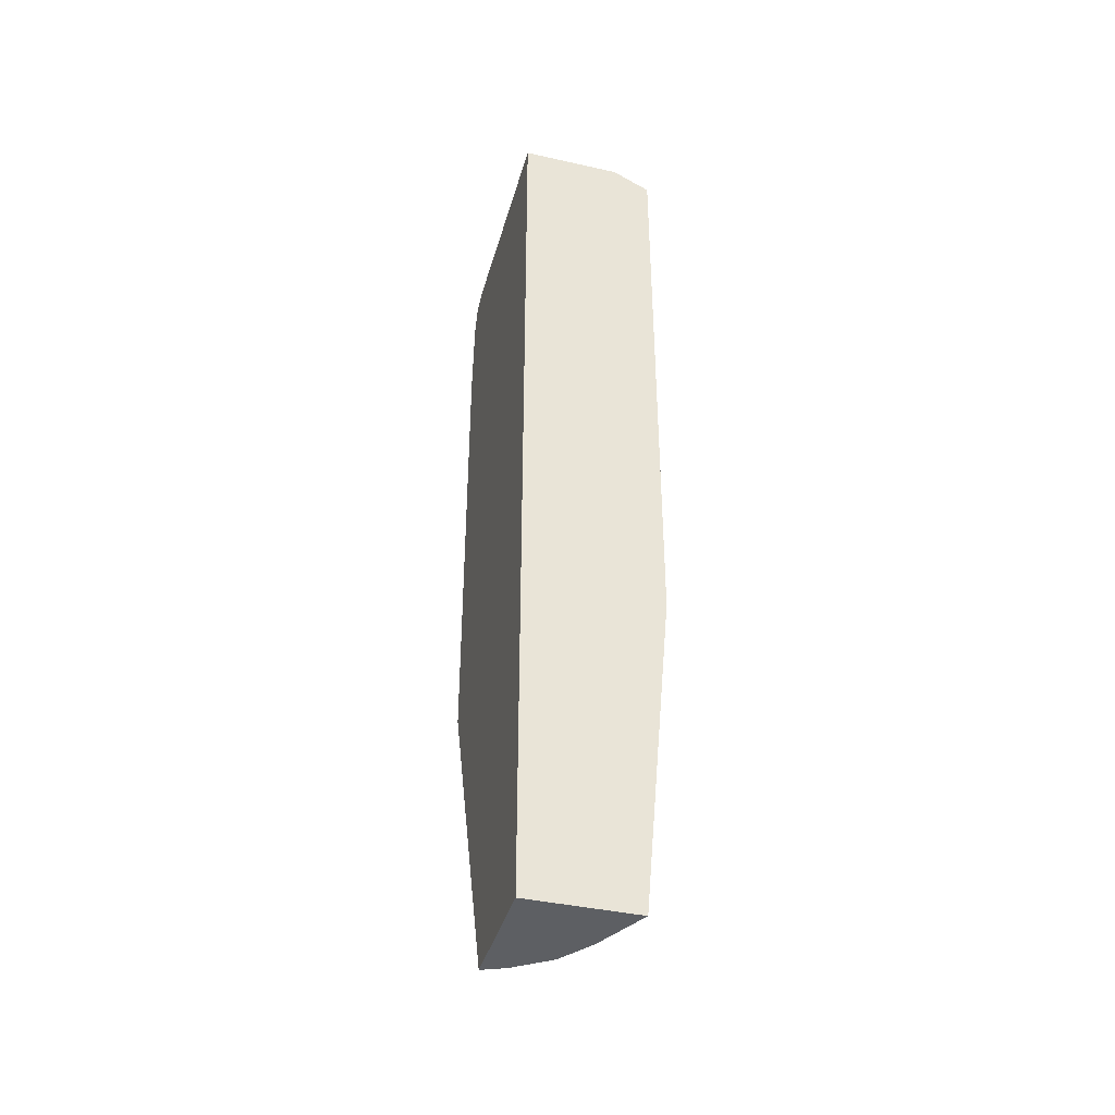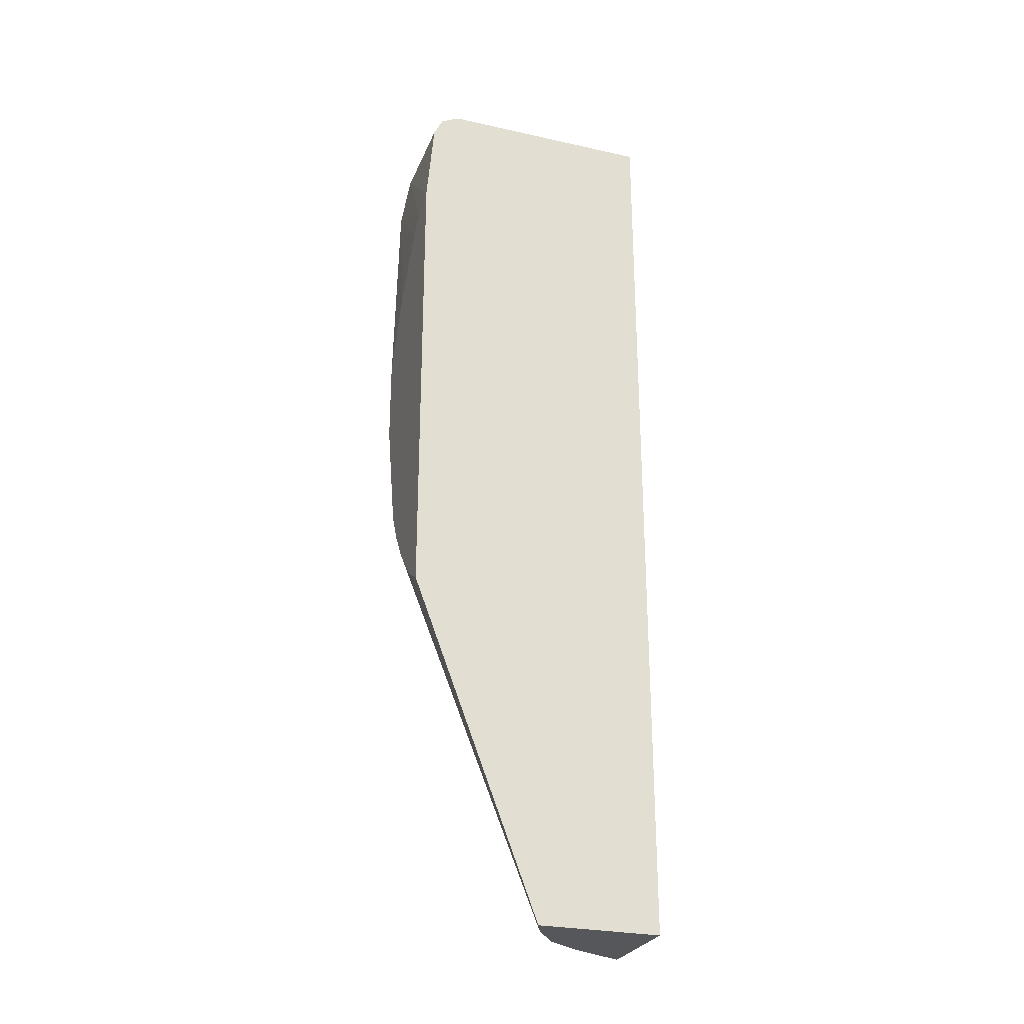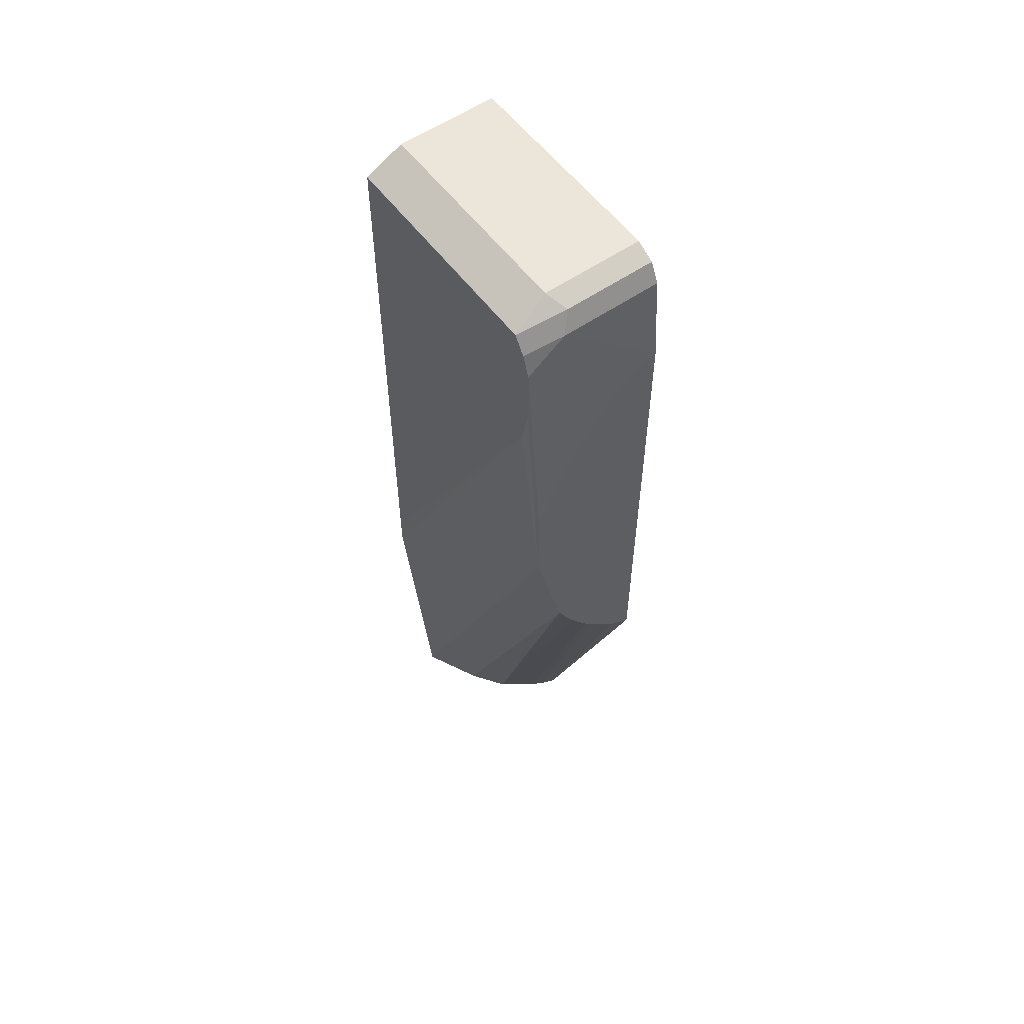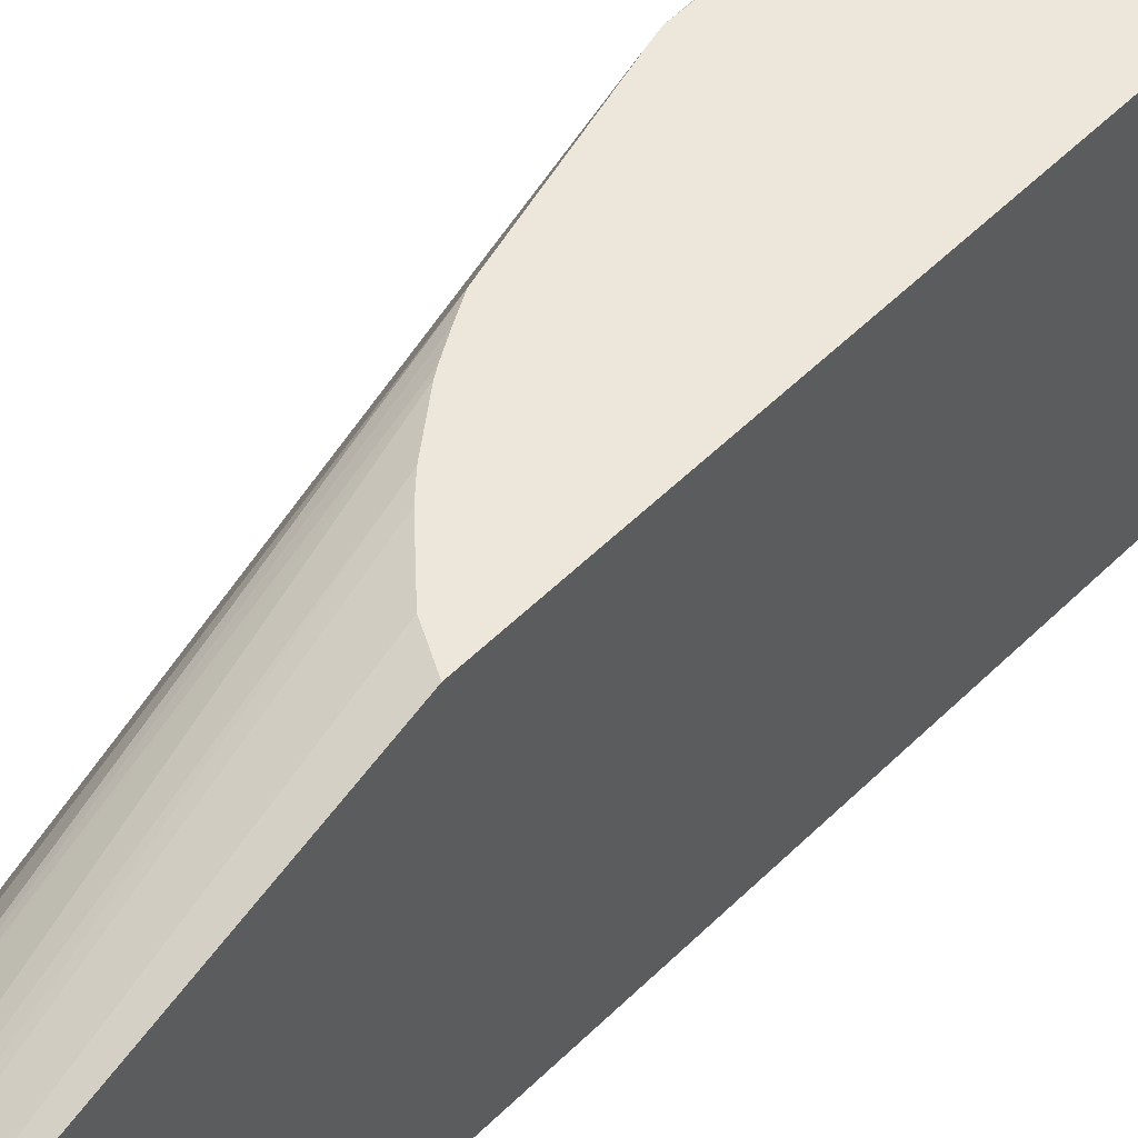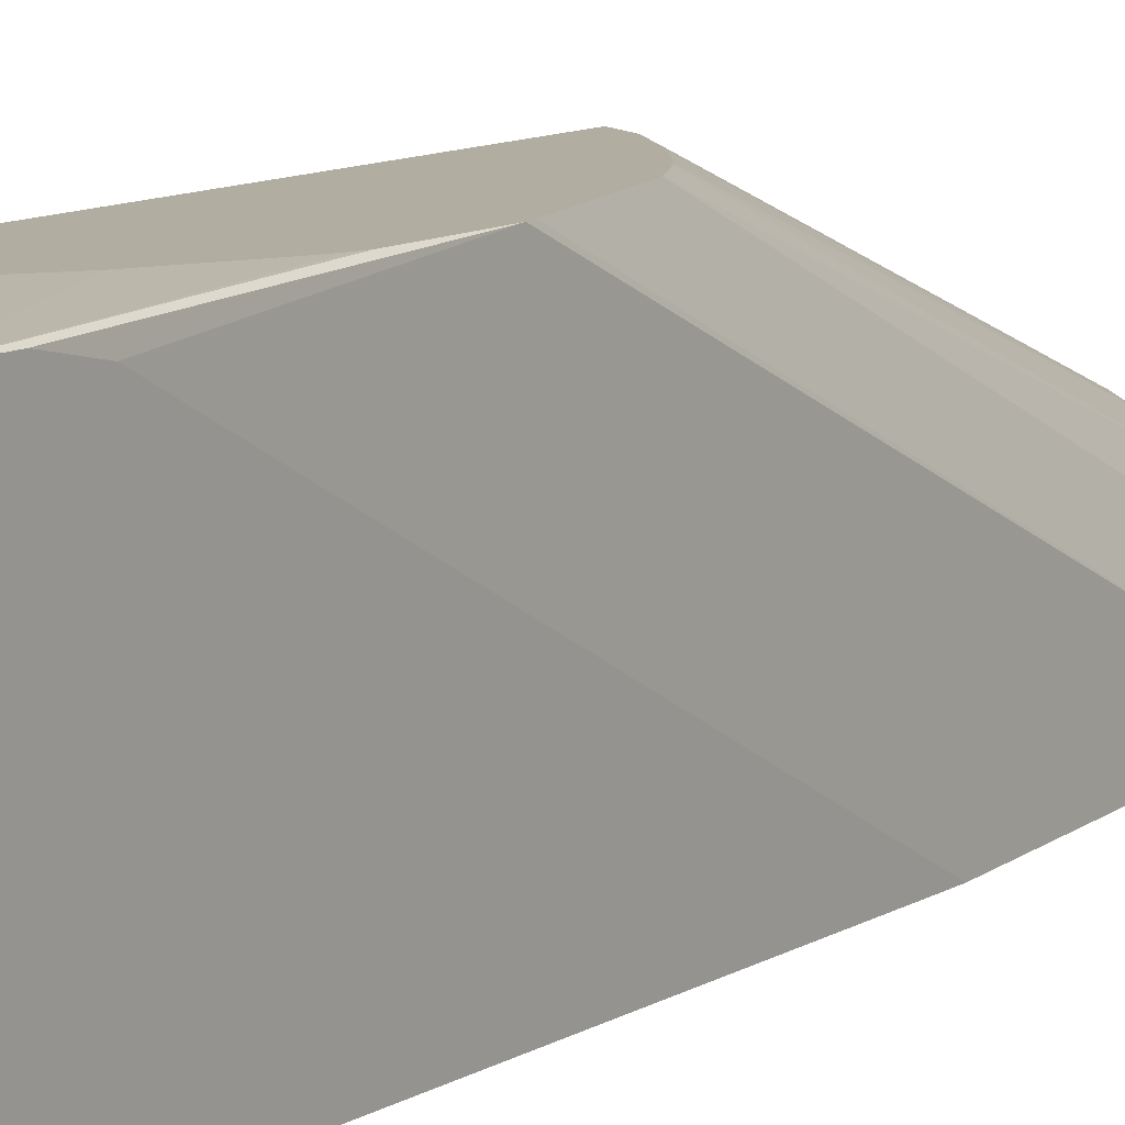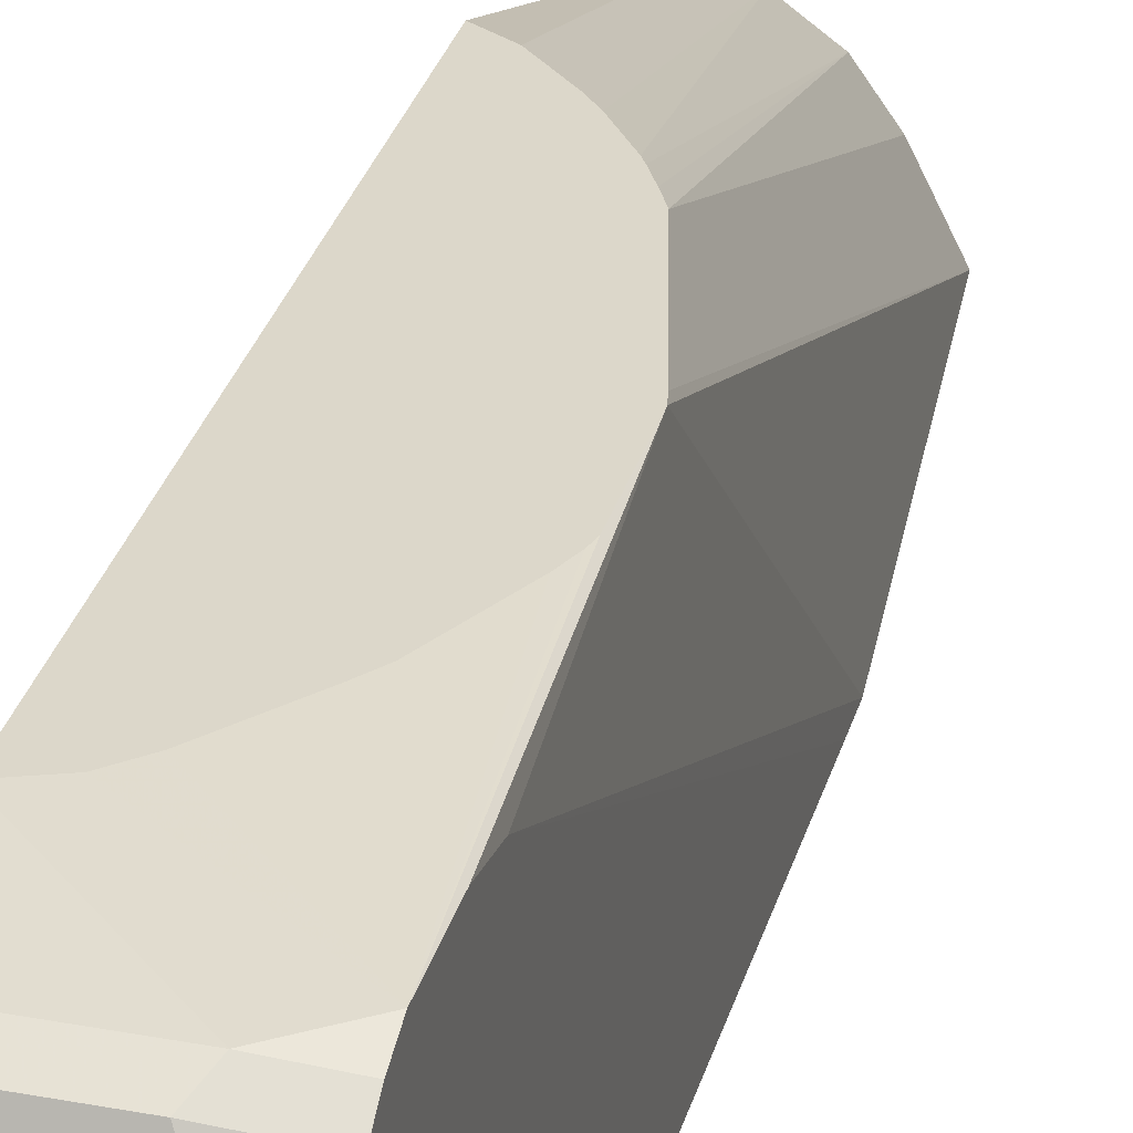
<metadata>
{"format":"obj","ext":"obj","renderer":"f3d","projection":"perspective","resolution":1024,"background":"white","views":[{"elev":-40.1,"azim":-15.4,"up":"+Z"},{"elev":-27.1,"azim":-109.0,"up":"+Z"},{"elev":56.3,"azim":144.0,"up":"+Z"},{"elev":51.8,"azim":-137.1,"up":"+Y"},{"elev":10.4,"azim":34.0,"up":"+Y"},{"elev":30.8,"azim":15.0,"up":"+Y"}]}
</metadata>
<code>
v 0.02279 -0.0102 0.2013
v 0.02279 0.05799 0.2013
v 0.08302 -0.0102 0.2013
v 0.02279 -0.0102 0.7168
v 0.02982 0.05522 0.2013
v 0.02279 0.1288 0.3885
v 0.0353 0.1288 0.3958
v 0.04263 0.1288 0.4031
v 0.05088 0.1288 0.4114
v 0.07859 -0.001339 0.2013
v 0.07688 0.1288 0.4514
v 0.09247 0.1288 0.5137
v 0.0935 0.1288 0.5183
v 0.09854 -0.0102 0.3793
v 0.07791 -0.0102 0.7168
v 0.02279 0.1091 0.7168
v 0.03636 0.05196 0.2013
v 0.05638 0.1288 0.4178
v 0.02279 0.1288 0.6525
v 0.06752 0.02079 0.2013
v 0.07307 0.1288 0.4438
v 0.05454 0.03896 0.2013
v 0.0935 0.1288 0.561
v 0.09873 0.1247 0.6545
v 0.09873 0.1201 0.6337
v 0.0986 -0.0102 0.395
v 0.07791 0.1091 0.7168
v 0.0883 -0.0102 0.7116
v 0.02279 0.1195 0.7116
v 0.06718 0.1288 0.433
v 0.02279 0.1247 0.7012
v 0.07791 0.1247 0.7012
v 0.0385 0.1288 0.6462
v 0.0689 0.1288 0.436
v 0.09232 0.1288 0.5657
v 0.09873 0.1247 0.6857
v 0.09873 0.1143 0.6285
v 0.09873 -0.0102 0.6209
v 0.0883 0.1039 0.7116
v 0.09869 0.1143 0.7064
v 0.07272 0.1195 0.7116
v 0.09869 -0.0102 0.7064
v 0.02279 0.1211 0.7085
v 0.09873 0.1205 0.6971
v 0.04794 0.1288 0.6374
v 0.08894 0.1288 0.574
v 0.07336 0.1288 0.6051
v 0.06752 0.1288 0.6129
v 0.09873 -0.0102 0.7058
v 0.09873 0.1143 0.7064
v 0.09873 -0.01017 0.7064
f 19 31 32
f 19 32 33
f 21 22 34
f 22 30 34
f 23 35 36
f 24 44 50
f 24 36 44
f 17 30 22
f 42 49 51
f 17 18 30
f 13 23 36
f 16 27 41
f 15 39 27
f 15 28 39
f 14 25 26
f 13 25 14
f 13 24 25
f 13 36 24
f 11 22 21
f 11 20 22
f 24 50 51
f 16 41 29
f 24 51 49
f 36 48 45
f 24 38 37
f 10 20 11
f 40 50 44
f 40 51 50
f 40 42 51
f 36 47 48
f 36 46 47
f 35 46 36
f 33 36 45
f 32 40 44
f 32 41 40
f 24 49 38
f 32 43 41
f 32 44 36
f 31 43 32
f 29 41 43
f 28 40 39
f 28 42 40
f 27 40 41
f 27 39 40
f 26 37 38
f 25 37 26
f 24 37 25
f 32 36 33
f 6 8 7
f 4 15 27
f 6 18 9
f 1 6 2
f 1 19 6
f 1 43 31
f 1 29 43
f 1 16 29
f 1 4 16
f 1 15 4
f 1 28 15
f 1 42 28
f 1 49 42
f 1 38 49
f 1 26 38
f 1 14 26
f 1 3 14
f 1 10 3
f 1 20 10
f 1 22 20
f 1 17 22
f 1 5 17
f 1 2 5
f 6 9 8
f 2 6 7
f 2 7 8
f 1 31 19
f 2 9 5
f 6 30 18
f 6 34 30
f 6 21 34
f 6 11 21
f 6 12 11
f 6 13 12
f 2 8 9
f 6 35 23
f 6 46 35
f 6 47 46
f 6 48 47
f 6 23 13
f 6 33 45
f 6 45 48
f 3 11 12
f 3 12 13
f 3 13 14
f 3 10 11
f 5 9 18
f 5 18 17
f 6 19 33
f 4 27 16

</code>
